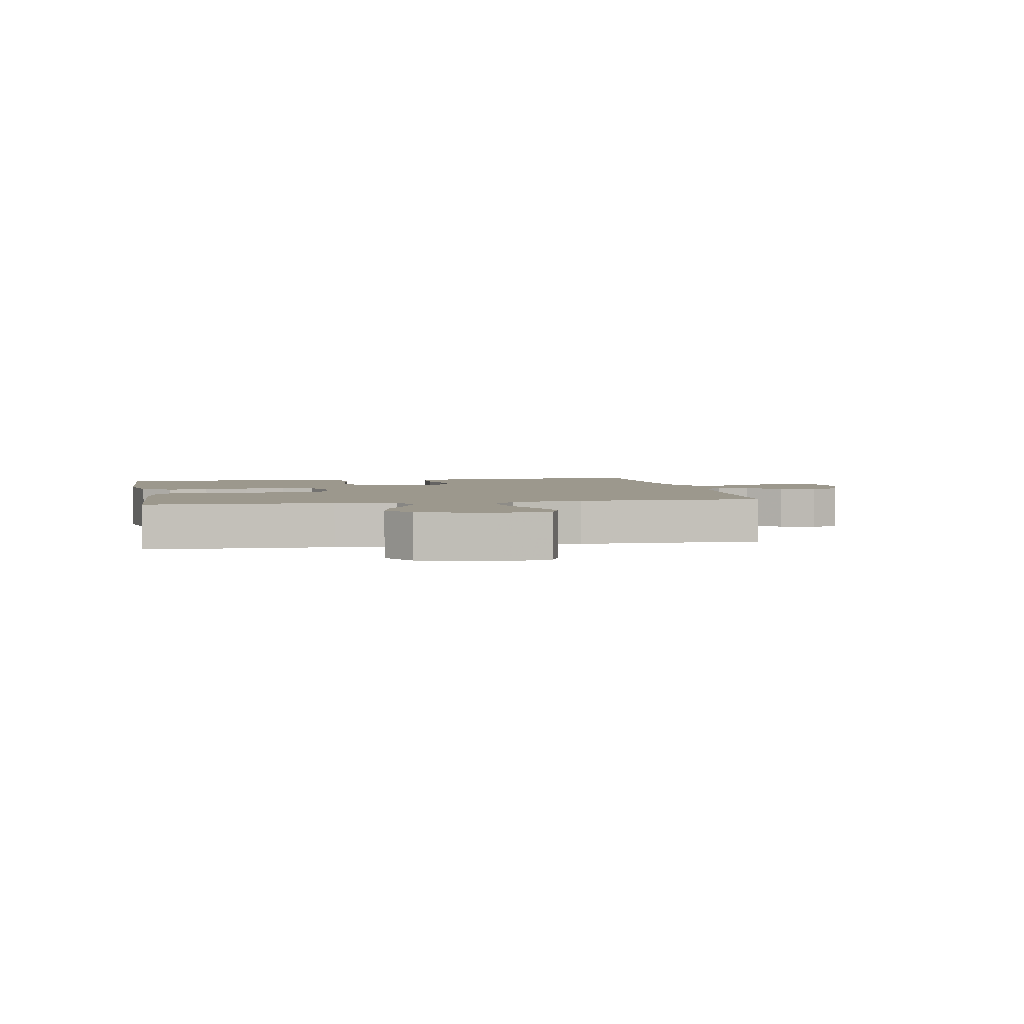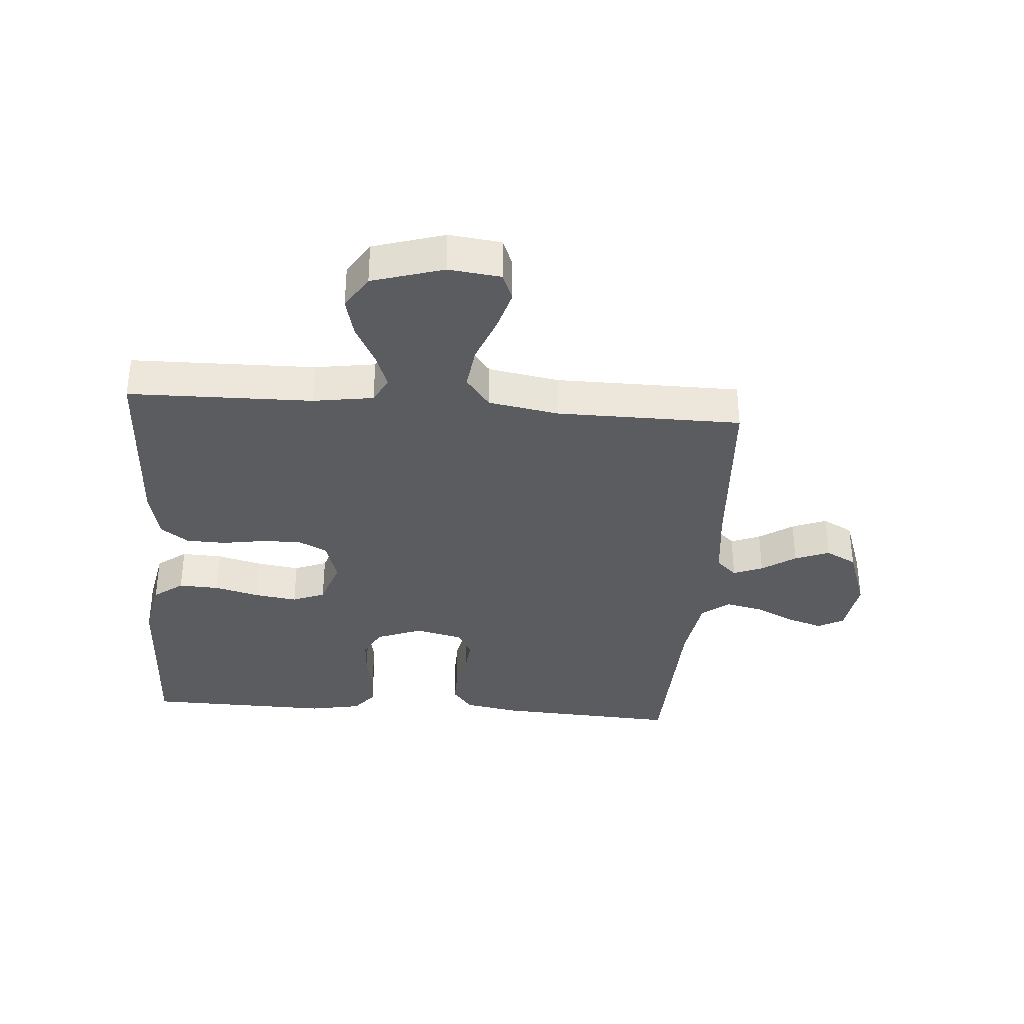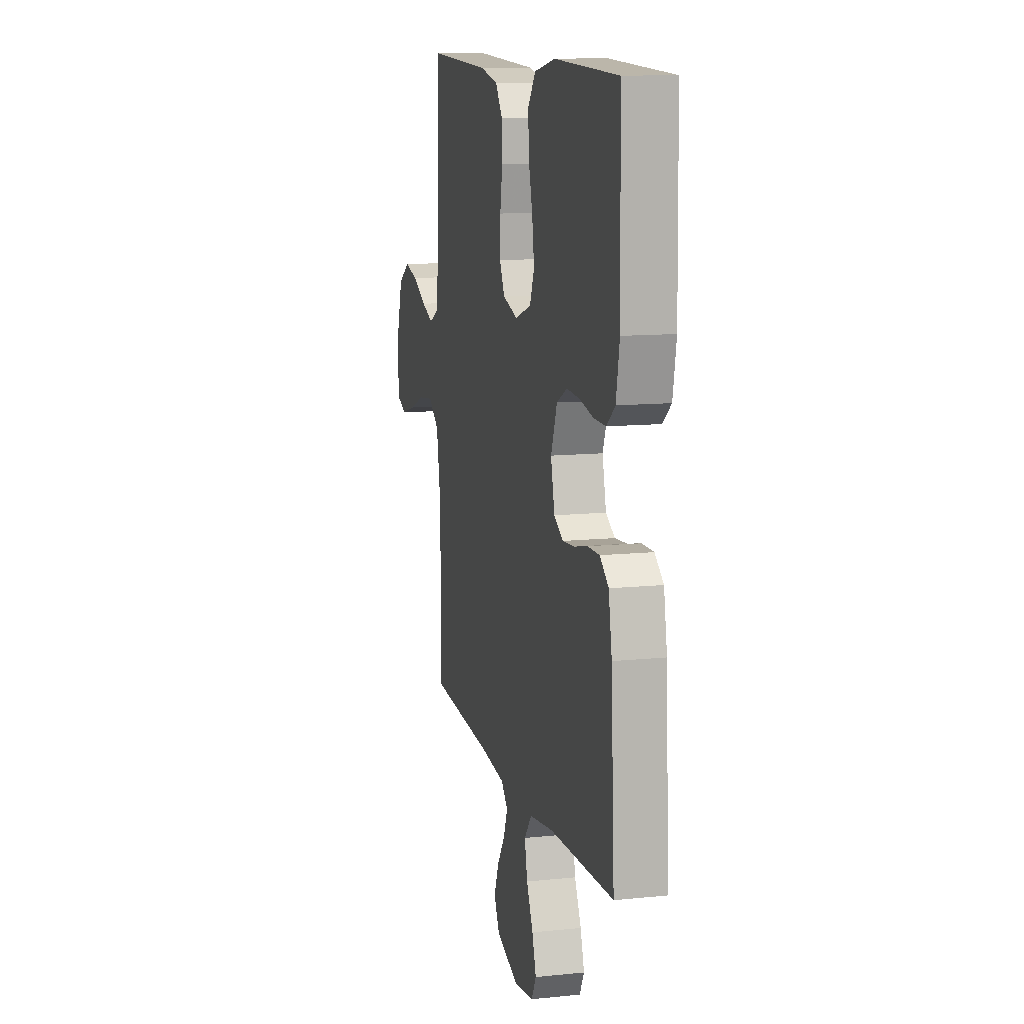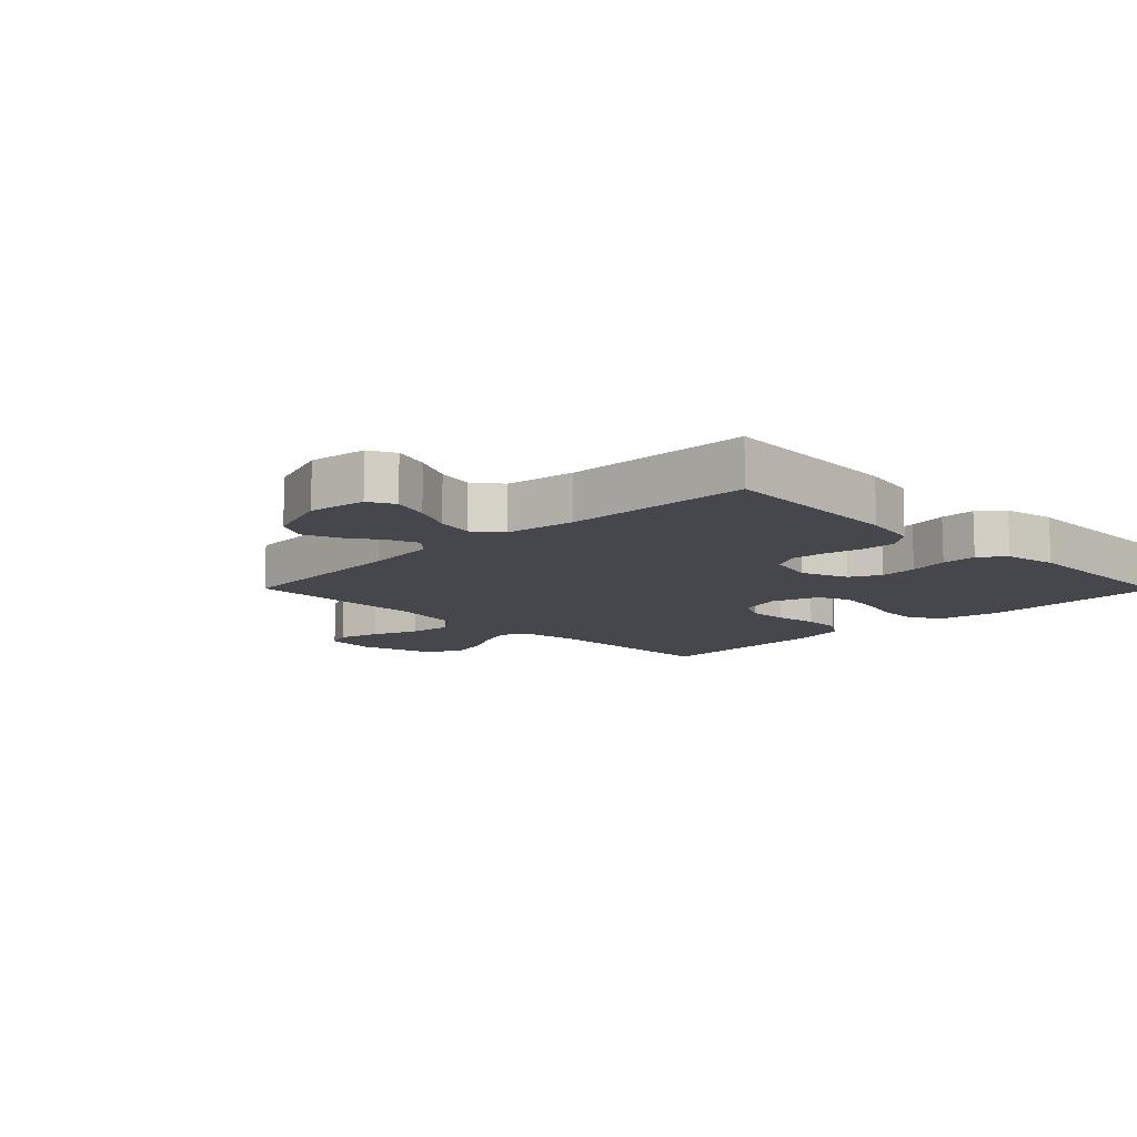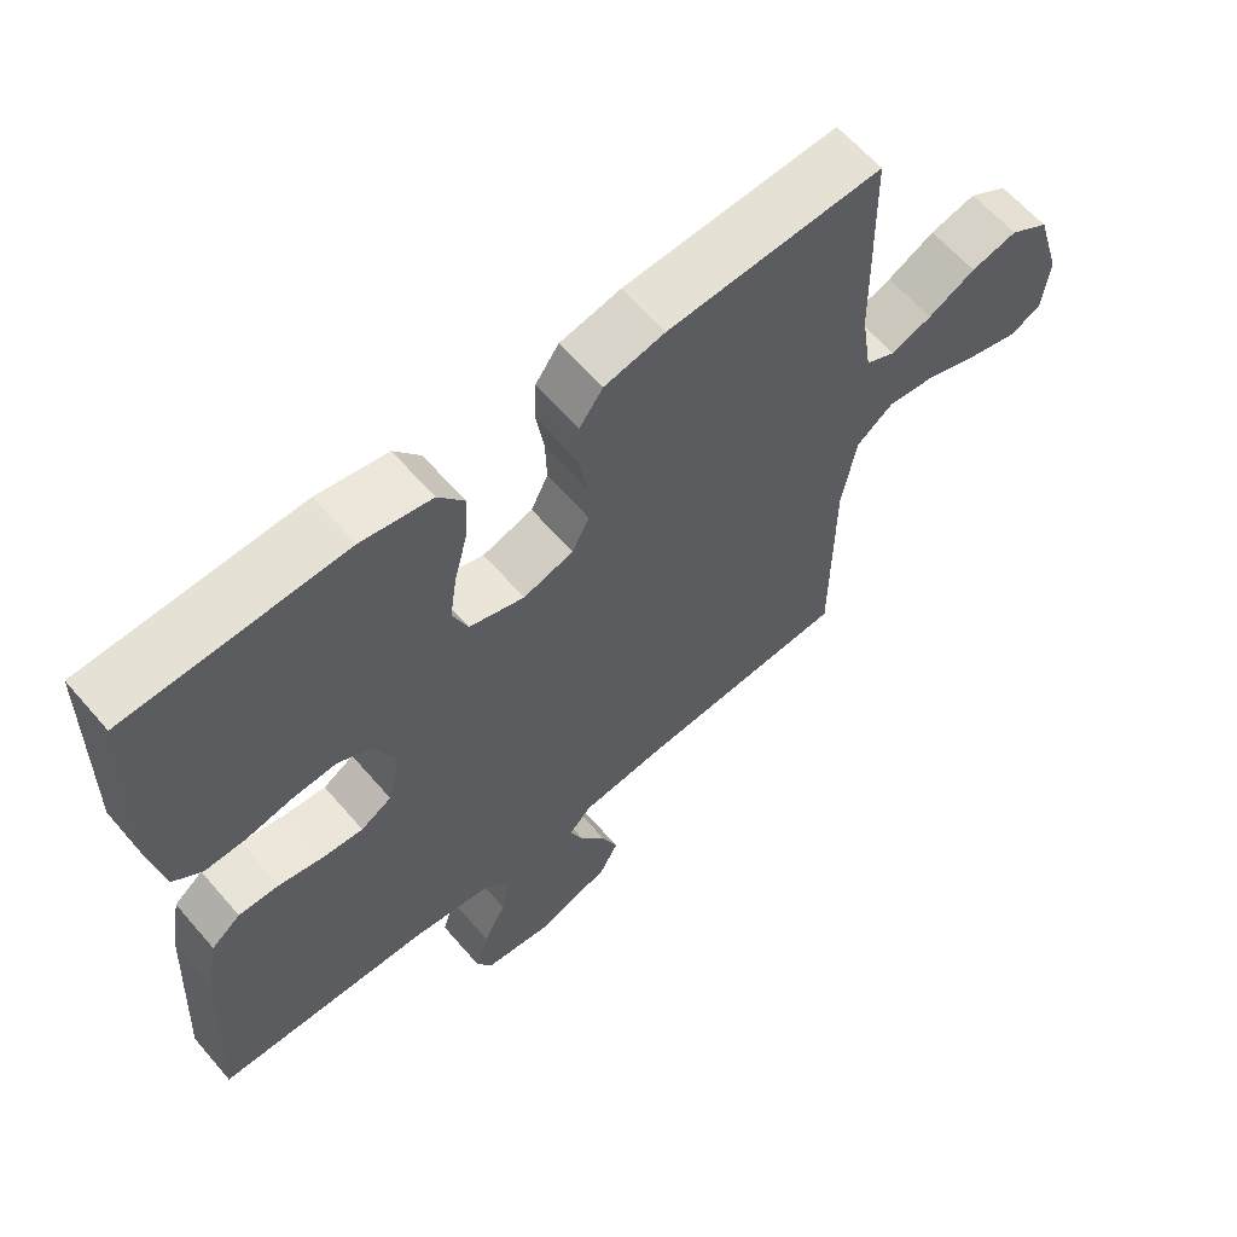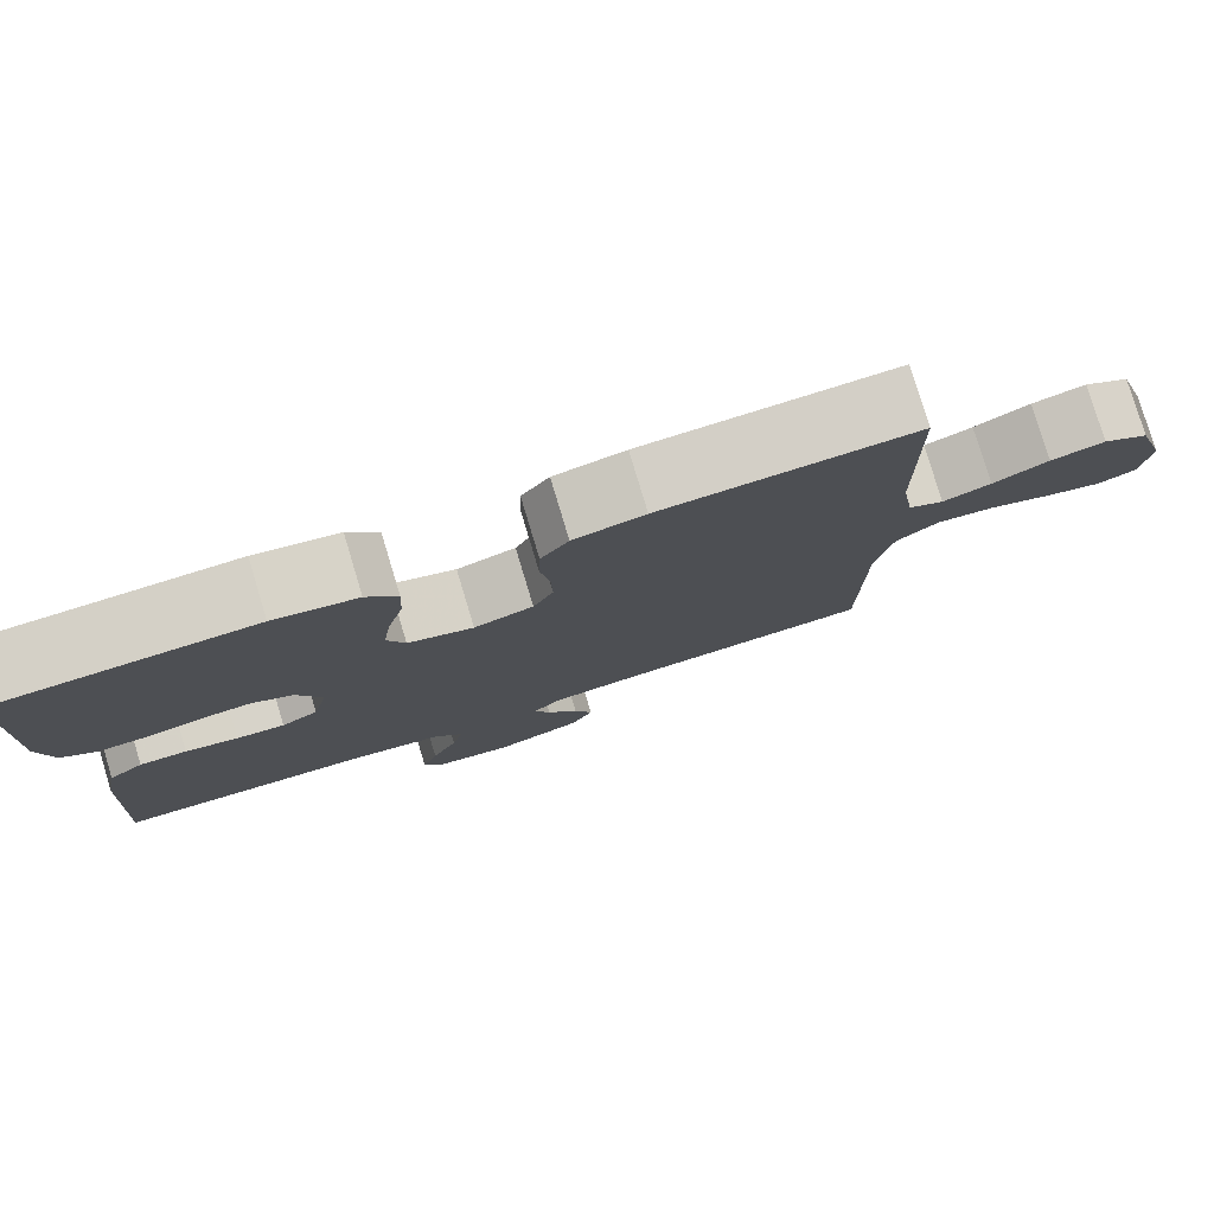
<metadata>
{"format":"obj","ext":"obj","renderer":"f3d","projection":"perspective","resolution":1024,"background":"white","views":[{"elev":3.0,"azim":79.3,"up":"+Y"},{"elev":-35.0,"azim":85.6,"up":"+Y"},{"elev":11.9,"azim":-103.8,"up":"+Z"},{"elev":-11.0,"azim":-135.3,"up":"+Y"},{"elev":62.3,"azim":-40.7,"up":"+Z"},{"elev":79.3,"azim":-16.8,"up":"+Z"}]}
</metadata>
<code>
v -0.5 0.07 0.5
v -0.2 0.07 0.511
v -0.102 0.07 0.492
v -0.066 0.07 0.444
v -0.069 0.07 0.378
v -0.088 0.07 0.305
v -0.098 0.07 0.236
v -0.077 0.07 0.183
v 0 0.07 0.157
v 0.07 0.07 0.178
v 0.094 0.07 0.226
v 0.092 0.07 0.291
v 0.081 0.07 0.36
v 0.083 0.07 0.423
v 0.116 0.07 0.469
v 0.2 0.07 0.487
v 0.5 0.07 0.5
v 0.505 0.07 0.2
v 0.52 0.07 0.102
v 0.562 0.07 0.08
v 0.619 0.07 0.101
v 0.685 0.07 0.135
v 0.749 0.07 0.151
v 0.804 0.07 0.116
v 0.839 0.07 0
v 0.829 0.07 -0.085
v 0.784 0.07 -0.103
v 0.718 0.07 -0.084
v 0.643 0.07 -0.055
v 0.573 0.07 -0.046
v 0.522 0.07 -0.085
v 0.502 0.07 -0.2
v 0.5 0.07 -0.5
v 0.2 0.07 -0.519
v 0.085 0.07 -0.532
v 0.054 0.07 -0.565
v 0.073 0.07 -0.613
v 0.11 0.07 -0.668
v 0.132 0.07 -0.724
v 0.106 0.07 -0.774
v 0 0.07 -0.811
v -0.093 0.07 -0.797
v -0.115 0.07 -0.755
v -0.096 0.07 -0.696
v -0.065 0.07 -0.632
v -0.052 0.07 -0.572
v -0.087 0.07 -0.528
v -0.2 0.07 -0.511
v -0.5 0.07 -0.5
v -0.483 0.07 -0.2
v -0.467 0.07 -0.113
v -0.426 0.07 -0.081
v -0.37 0.07 -0.082
v -0.308 0.07 -0.096
v -0.251 0.07 -0.101
v -0.208 0.07 -0.076
v -0.19 0.07 0
v -0.219 0.07 0.075
v -0.268 0.07 0.101
v -0.329 0.07 0.097
v -0.393 0.07 0.084
v -0.45 0.07 0.083
v -0.49 0.07 0.115
v -0.506 0.07 0.2
v -0.5 0 0.5
v -0.2 0 0.511
v -0.102 0 0.492
v -0.066 0 0.444
v -0.069 0 0.378
v -0.088 0 0.305
v -0.098 0 0.236
v -0.077 0 0.183
v 0 0 0.157
v 0.07 0 0.178
v 0.094 0 0.226
v 0.092 0 0.291
v 0.081 0 0.36
v 0.083 0 0.423
v 0.116 0 0.469
v 0.2 0 0.487
v 0.5 0 0.5
v 0.505 0 0.2
v 0.52 0 0.102
v 0.562 0 0.08
v 0.619 0 0.101
v 0.685 0 0.135
v 0.749 0 0.151
v 0.804 0 0.116
v 0.839 0 0
v 0.829 0 -0.085
v 0.784 0 -0.103
v 0.718 0 -0.084
v 0.643 0 -0.055
v 0.573 0 -0.046
v 0.522 0 -0.085
v 0.502 0 -0.2
v 0.5 0 -0.5
v 0.2 0 -0.519
v 0.085 0 -0.532
v 0.054 0 -0.565
v 0.073 0 -0.613
v 0.11 0 -0.668
v 0.132 0 -0.724
v 0.106 0 -0.774
v 0 0 -0.811
v -0.093 0 -0.797
v -0.115 0 -0.755
v -0.096 0 -0.696
v -0.065 0 -0.632
v -0.052 0 -0.572
v -0.087 0 -0.528
v -0.2 0 -0.511
v -0.5 0 -0.5
v -0.483 0 -0.2
v -0.467 0 -0.113
v -0.426 0 -0.081
v -0.37 0 -0.082
v -0.308 0 -0.096
v -0.251 0 -0.101
v -0.208 0 -0.076
v -0.19 0 0
v -0.219 0 0.075
v -0.268 0 0.101
v -0.329 0 0.097
v -0.393 0 0.084
v -0.45 0 0.083
v -0.49 0 0.115
v -0.506 0 0.2
f 4 5 6
f 3 4 6
f 2 3 6
f 1 2 6
f 64 1 6
f 63 64 6
f 62 63 6
f 61 62 6
f 60 61 6
f 59 60 6 7
f 58 59 7 8
f 57 58 8 9
f 56 57 9 10
f 52 53 54
f 51 52 54
f 50 51 54
f 49 50 54
f 48 49 54
f 47 48 54 55
f 46 47 55 56
f 43 44 45
f 42 43 45
f 41 42 45
f 40 41 45
f 39 40 45
f 38 39 45
f 37 38 45
f 36 37 45 46
f 46 56 10
f 36 46 10
f 35 36 10
f 32 33 34
f 35 10 11
f 34 35 11
f 32 34 11
f 31 32 11
f 27 28 29
f 26 27 29
f 25 26 29
f 24 25 29
f 23 24 29
f 22 23 29
f 21 22 29
f 20 21 29 30
f 31 11 12
f 30 31 12
f 20 30 12
f 19 20 12
f 16 17 18
f 16 18 19
f 15 16 19
f 14 15 19
f 13 14 19
f 12 13 19
f 70 69 68
f 70 68 67
f 70 67 66
f 70 66 65
f 70 65 128
f 70 128 127
f 70 127 126
f 70 126 125
f 70 125 124
f 71 70 124 123
f 72 71 123 122
f 73 72 122 121
f 74 73 121 120
f 118 117 116
f 118 116 115
f 118 115 114
f 118 114 113
f 118 113 112
f 119 118 112 111
f 120 119 111 110
f 109 108 107
f 109 107 106
f 109 106 105
f 109 105 104
f 109 104 103
f 109 103 102
f 109 102 101
f 110 109 101 100
f 74 120 110
f 74 110 100
f 74 100 99
f 98 97 96
f 75 74 99
f 75 99 98
f 75 98 96
f 75 96 95
f 93 92 91
f 93 91 90
f 93 90 89
f 93 89 88
f 93 88 87
f 93 87 86
f 93 86 85
f 94 93 85 84
f 76 75 95
f 76 95 94
f 76 94 84
f 76 84 83
f 82 81 80
f 83 82 80
f 83 80 79
f 83 79 78
f 83 78 77
f 83 77 76
f 1 65 66 2
f 2 66 67 3
f 3 67 68 4
f 4 68 69 5
f 5 69 70 6
f 6 70 71 7
f 7 71 72 8
f 8 72 73 9
f 9 73 74 10
f 10 74 75 11
f 11 75 76 12
f 12 76 77 13
f 13 77 78 14
f 14 78 79 15
f 15 79 80 16
f 16 80 81 17
f 17 81 82 18
f 18 82 83 19
f 19 83 84 20
f 20 84 85 21
f 21 85 86 22
f 22 86 87 23
f 23 87 88 24
f 24 88 89 25
f 25 89 90 26
f 26 90 91 27
f 27 91 92 28
f 28 92 93 29
f 29 93 94 30
f 30 94 95 31
f 31 95 96 32
f 32 96 97 33
f 33 97 98 34
f 34 98 99 35
f 35 99 100 36
f 36 100 101 37
f 37 101 102 38
f 38 102 103 39
f 39 103 104 40
f 40 104 105 41
f 41 105 106 42
f 42 106 107 43
f 43 107 108 44
f 44 108 109 45
f 45 109 110 46
f 46 110 111 47
f 47 111 112 48
f 48 112 113 49
f 49 113 114 50
f 50 114 115 51
f 51 115 116 52
f 52 116 117 53
f 53 117 118 54
f 54 118 119 55
f 55 119 120 56
f 56 120 121 57
f 57 121 122 58
f 58 122 123 59
f 59 123 124 60
f 60 124 125 61
f 61 125 126 62
f 62 126 127 63
f 63 127 128 64
f 64 128 65 1

</code>
